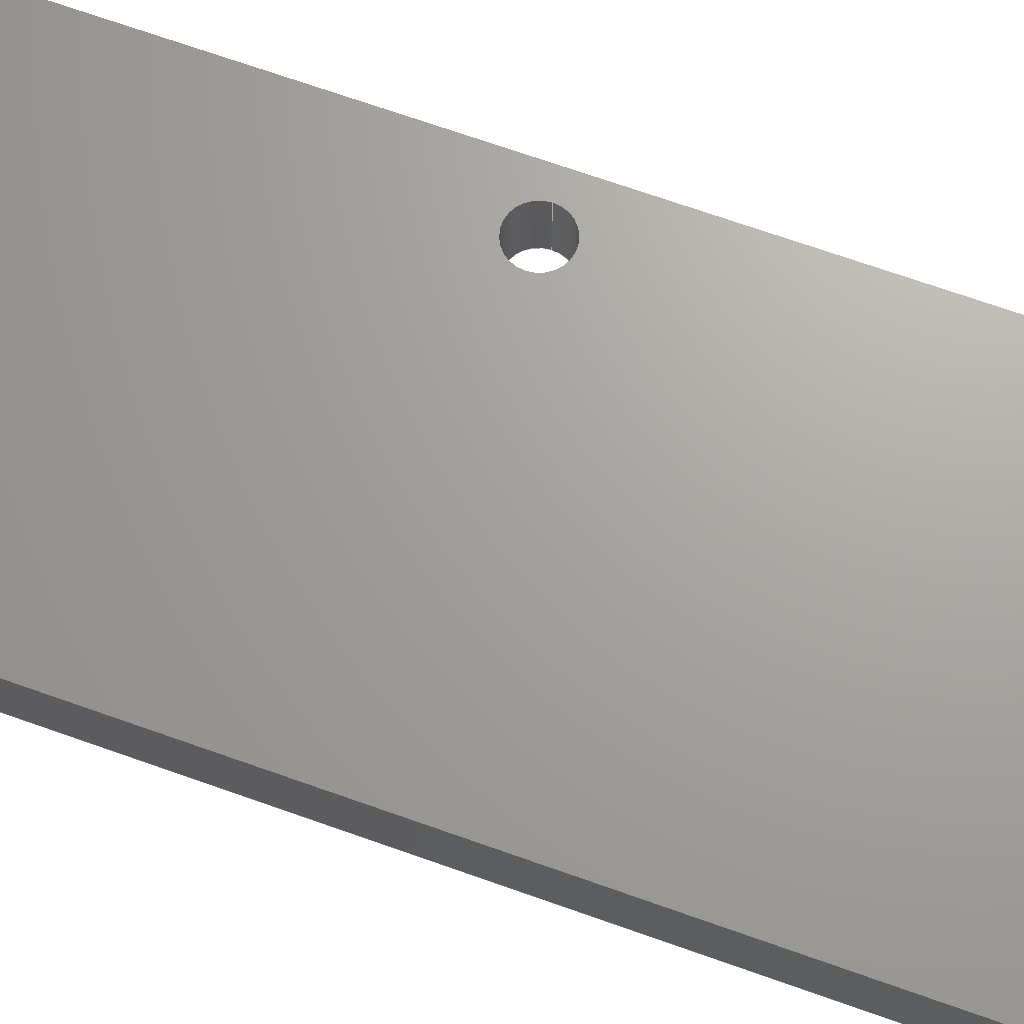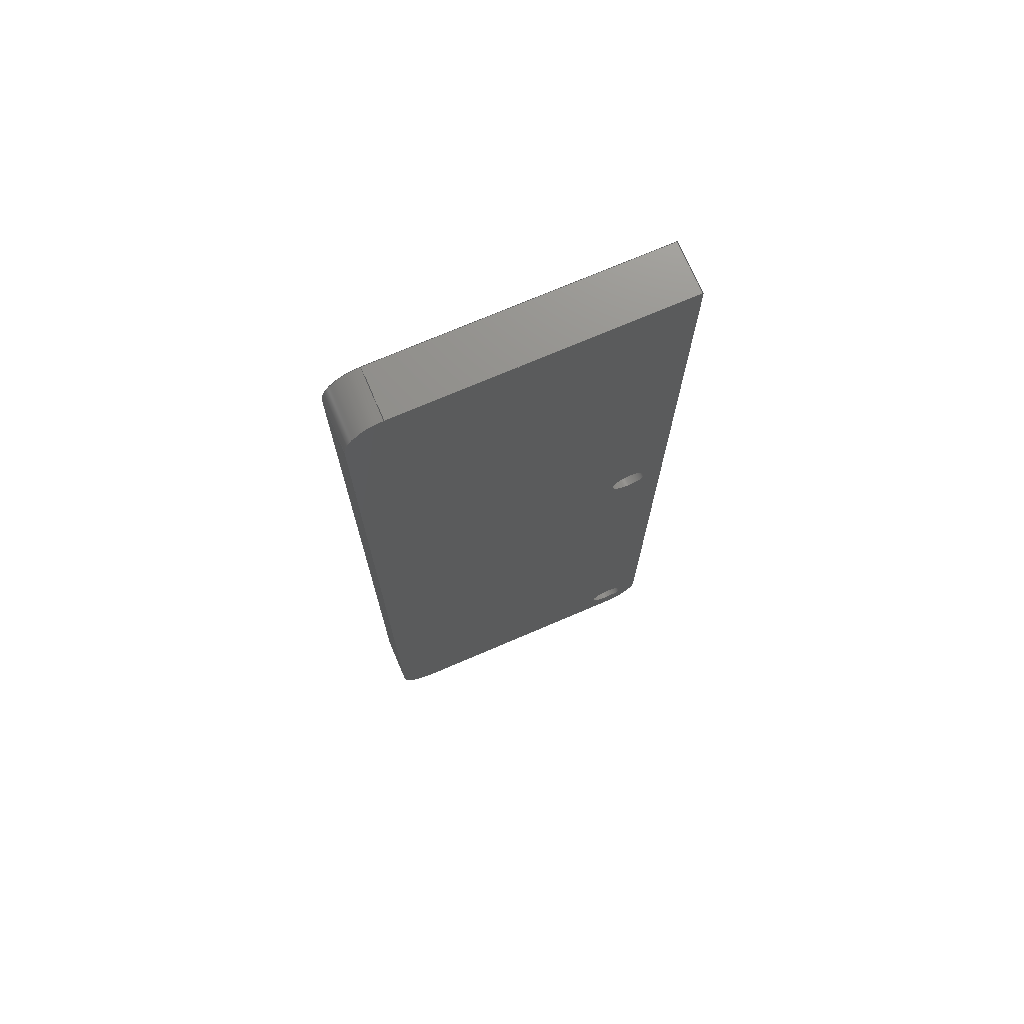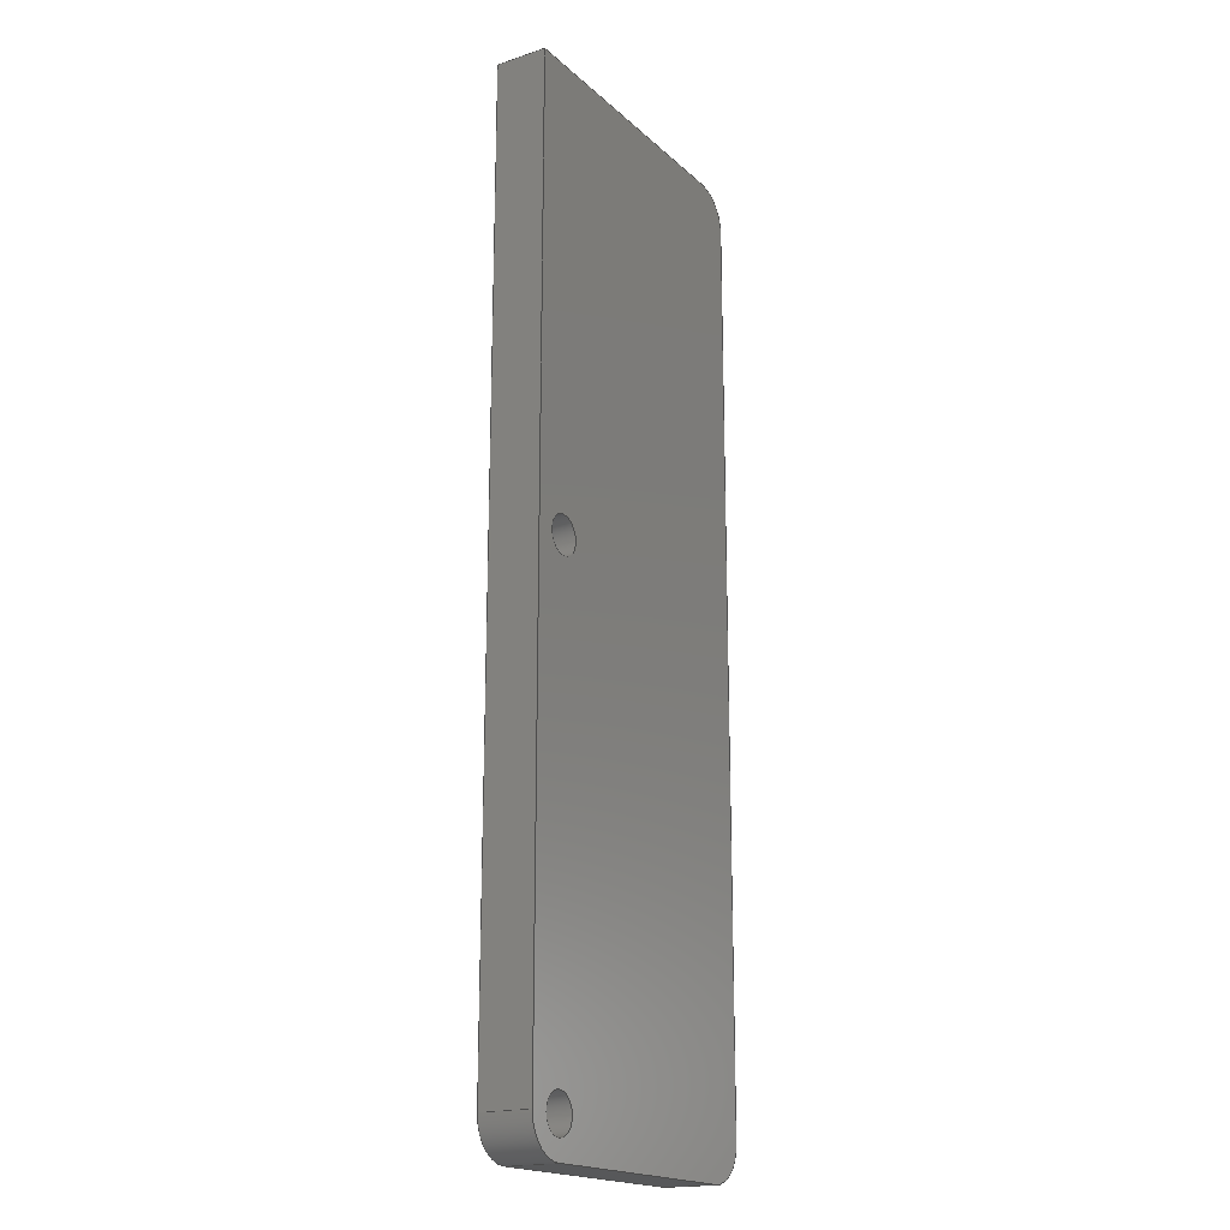
<metadata>
{"format":"step","ext":"step","renderer":"f3d","projection":"perspective","resolution":1024,"background":"white","views":[{"elev":67.9,"azim":-70.2,"up":"+Z"},{"elev":73.0,"azim":-23.2,"up":"+Y"},{"elev":-18.8,"azim":121.8,"up":"+Y"}]}
</metadata>
<code>
ISO-10303-21;
DATA;
#1=MECHANICAL_DESIGN_GEOMETRIC_PRESENTATION_REPRESENTATION('',(#4),#357);
#2=SHAPE_REPRESENTATION_RELATIONSHIP('SRR','None',#364,#3);
#3=ADVANCED_BREP_SHAPE_REPRESENTATION('',(#5),#356);
#4=STYLED_ITEM('',(#373),#5);
#5=MANIFOLD_SOLID_BREP('\X2\5B9e+04F53\X0\1',#201);
#6=CYLINDRICAL_SURFACE('',#221,2.2);
#7=CYLINDRICAL_SURFACE('',#229,2.2);
#8=CYLINDRICAL_SURFACE('',#231,1.1);
#9=CYLINDRICAL_SURFACE('',#232,1.1);
#10=CYLINDRICAL_SURFACE('',#235,2.2);
#11=FACE_BOUND('',#27,.T.);
#12=FACE_BOUND('',#28,.T.);
#13=FACE_BOUND('',#32,.T.);
#14=FACE_BOUND('',#33,.T.);
#15=FACE_OUTER_BOUND('',#26,.T.);
#16=FACE_OUTER_BOUND('',#29,.T.);
#17=FACE_OUTER_BOUND('',#30,.T.);
#18=FACE_OUTER_BOUND('',#31,.T.);
#19=FACE_OUTER_BOUND('',#34,.T.);
#20=FACE_OUTER_BOUND('',#35,.T.);
#21=FACE_OUTER_BOUND('',#36,.T.);
#22=FACE_OUTER_BOUND('',#37,.T.);
#23=FACE_OUTER_BOUND('',#38,.T.);
#24=FACE_OUTER_BOUND('',#39,.T.);
#25=FACE_OUTER_BOUND('',#40,.T.);
#26=EDGE_LOOP('',(#130,#131,#132,#133,#134,#135,#136));
#27=EDGE_LOOP('',(#137));
#28=EDGE_LOOP('',(#138));
#29=EDGE_LOOP('',(#139,#140,#141,#142));
#30=EDGE_LOOP('',(#143,#144,#145,#146));
#31=EDGE_LOOP('',(#147,#148,#149,#150,#151,#152,#153));
#32=EDGE_LOOP('',(#154));
#33=EDGE_LOOP('',(#155));
#34=EDGE_LOOP('',(#156,#157,#158,#159));
#35=EDGE_LOOP('',(#160,#161,#162,#163));
#36=EDGE_LOOP('',(#164,#165,#166,#167));
#37=EDGE_LOOP('',(#168,#169,#170,#171));
#38=EDGE_LOOP('',(#172,#173,#174,#175));
#39=EDGE_LOOP('',(#176,#177,#178,#179));
#40=EDGE_LOOP('',(#180,#181,#182,#183));
#41=LINE('',#303,#58);
#42=LINE('',#307,#59);
#43=LINE('',#311,#60);
#44=LINE('',#312,#61);
#45=LINE('',#319,#62);
#46=LINE('',#322,#63);
#47=LINE('',#325,#64);
#48=LINE('',#326,#65);
#49=LINE('',#329,#66);
#50=LINE('',#331,#67);
#51=LINE('',#335,#68);
#52=LINE('',#342,#69);
#53=LINE('',#344,#70);
#54=LINE('',#346,#71);
#55=LINE('',#348,#72);
#56=LINE('',#350,#73);
#57=LINE('',#352,#74);
#58=VECTOR('',#242,10);
#59=VECTOR('',#245,10);
#60=VECTOR('',#248,10);
#61=VECTOR('',#249,10);
#62=VECTOR('',#256,10);
#63=VECTOR('',#259,10);
#64=VECTOR('',#262,10);
#65=VECTOR('',#263,10);
#66=VECTOR('',#266,10);
#67=VECTOR('',#267,10);
#68=VECTOR('',#270,10);
#69=VECTOR('',#279,10);
#70=VECTOR('',#282,10);
#71=VECTOR('',#285,1.1);
#72=VECTOR('',#288,1.1);
#73=VECTOR('',#291,10);
#74=VECTOR('',#294,10);
#75=CIRCLE('',#216,2.2);
#76=CIRCLE('',#217,2.2);
#77=CIRCLE('',#218,2.2);
#78=CIRCLE('',#219,1.1);
#79=CIRCLE('',#220,1.1);
#80=CIRCLE('',#222,2.2);
#81=CIRCLE('',#225,2.2);
#82=CIRCLE('',#226,2.2);
#83=CIRCLE('',#227,1.1);
#84=CIRCLE('',#228,1.1);
#85=VERTEX_POINT('',#299);
#86=VERTEX_POINT('',#300);
#87=VERTEX_POINT('',#302);
#88=VERTEX_POINT('',#304);
#89=VERTEX_POINT('',#306);
#90=VERTEX_POINT('',#308);
#91=VERTEX_POINT('',#310);
#92=VERTEX_POINT('',#313);
#93=VERTEX_POINT('',#315);
#94=VERTEX_POINT('',#318);
#95=VERTEX_POINT('',#320);
#96=VERTEX_POINT('',#324);
#97=VERTEX_POINT('',#328);
#98=VERTEX_POINT('',#330);
#99=VERTEX_POINT('',#332);
#100=VERTEX_POINT('',#334);
#101=VERTEX_POINT('',#337);
#102=VERTEX_POINT('',#339);
#103=EDGE_CURVE('',#85,#86,#75,.T.);
#104=EDGE_CURVE('',#86,#87,#41,.T.);
#105=EDGE_CURVE('',#87,#88,#76,.T.);
#106=EDGE_CURVE('',#88,#89,#42,.T.);
#107=EDGE_CURVE('',#89,#90,#77,.T.);
#108=EDGE_CURVE('',#90,#91,#43,.T.);
#109=EDGE_CURVE('',#91,#85,#44,.T.);
#110=EDGE_CURVE('',#92,#92,#78,.T.);
#111=EDGE_CURVE('',#93,#93,#79,.T.);
#112=EDGE_CURVE('',#85,#94,#45,.T.);
#113=EDGE_CURVE('',#94,#95,#80,.T.);
#114=EDGE_CURVE('',#95,#86,#46,.T.);
#115=EDGE_CURVE('',#95,#96,#47,.T.);
#116=EDGE_CURVE('',#87,#96,#48,.T.);
#117=EDGE_CURVE('',#97,#94,#49,.T.);
#118=EDGE_CURVE('',#98,#97,#50,.T.);
#119=EDGE_CURVE('',#99,#98,#81,.T.);
#120=EDGE_CURVE('',#100,#99,#51,.T.);
#121=EDGE_CURVE('',#96,#100,#82,.T.);
#122=EDGE_CURVE('',#101,#101,#83,.T.);
#123=EDGE_CURVE('',#102,#102,#84,.T.);
#124=EDGE_CURVE('',#100,#88,#52,.T.);
#125=EDGE_CURVE('',#99,#89,#53,.T.);
#126=EDGE_CURVE('',#93,#102,#54,.T.);
#127=EDGE_CURVE('',#92,#101,#55,.T.);
#128=EDGE_CURVE('',#97,#91,#56,.T.);
#129=EDGE_CURVE('',#98,#90,#57,.T.);
#130=ORIENTED_EDGE('',*,*,#103,.T.);
#131=ORIENTED_EDGE('',*,*,#104,.T.);
#132=ORIENTED_EDGE('',*,*,#105,.T.);
#133=ORIENTED_EDGE('',*,*,#106,.T.);
#134=ORIENTED_EDGE('',*,*,#107,.T.);
#135=ORIENTED_EDGE('',*,*,#108,.T.);
#136=ORIENTED_EDGE('',*,*,#109,.T.);
#137=ORIENTED_EDGE('',*,*,#110,.T.);
#138=ORIENTED_EDGE('',*,*,#111,.T.);
#139=ORIENTED_EDGE('',*,*,#112,.T.);
#140=ORIENTED_EDGE('',*,*,#113,.T.);
#141=ORIENTED_EDGE('',*,*,#114,.T.);
#142=ORIENTED_EDGE('',*,*,#103,.F.);
#143=ORIENTED_EDGE('',*,*,#114,.F.);
#144=ORIENTED_EDGE('',*,*,#115,.T.);
#145=ORIENTED_EDGE('',*,*,#116,.F.);
#146=ORIENTED_EDGE('',*,*,#104,.F.);
#147=ORIENTED_EDGE('',*,*,#113,.F.);
#148=ORIENTED_EDGE('',*,*,#117,.F.);
#149=ORIENTED_EDGE('',*,*,#118,.F.);
#150=ORIENTED_EDGE('',*,*,#119,.F.);
#151=ORIENTED_EDGE('',*,*,#120,.F.);
#152=ORIENTED_EDGE('',*,*,#121,.F.);
#153=ORIENTED_EDGE('',*,*,#115,.F.);
#154=ORIENTED_EDGE('',*,*,#122,.F.);
#155=ORIENTED_EDGE('',*,*,#123,.F.);
#156=ORIENTED_EDGE('',*,*,#116,.T.);
#157=ORIENTED_EDGE('',*,*,#121,.T.);
#158=ORIENTED_EDGE('',*,*,#124,.T.);
#159=ORIENTED_EDGE('',*,*,#105,.F.);
#160=ORIENTED_EDGE('',*,*,#124,.F.);
#161=ORIENTED_EDGE('',*,*,#120,.T.);
#162=ORIENTED_EDGE('',*,*,#125,.T.);
#163=ORIENTED_EDGE('',*,*,#106,.F.);
#164=ORIENTED_EDGE('',*,*,#111,.F.);
#165=ORIENTED_EDGE('',*,*,#126,.T.);
#166=ORIENTED_EDGE('',*,*,#123,.T.);
#167=ORIENTED_EDGE('',*,*,#126,.F.);
#168=ORIENTED_EDGE('',*,*,#110,.F.);
#169=ORIENTED_EDGE('',*,*,#127,.T.);
#170=ORIENTED_EDGE('',*,*,#122,.T.);
#171=ORIENTED_EDGE('',*,*,#127,.F.);
#172=ORIENTED_EDGE('',*,*,#112,.F.);
#173=ORIENTED_EDGE('',*,*,#109,.F.);
#174=ORIENTED_EDGE('',*,*,#128,.F.);
#175=ORIENTED_EDGE('',*,*,#117,.T.);
#176=ORIENTED_EDGE('',*,*,#118,.T.);
#177=ORIENTED_EDGE('',*,*,#128,.T.);
#178=ORIENTED_EDGE('',*,*,#108,.F.);
#179=ORIENTED_EDGE('',*,*,#129,.F.);
#180=ORIENTED_EDGE('',*,*,#119,.T.);
#181=ORIENTED_EDGE('',*,*,#129,.T.);
#182=ORIENTED_EDGE('',*,*,#107,.F.);
#183=ORIENTED_EDGE('',*,*,#125,.F.);
#184=PLANE('',#215);
#185=PLANE('',#223);
#186=PLANE('',#224);
#187=PLANE('',#230);
#188=PLANE('',#233);
#189=PLANE('',#234);
#190=ADVANCED_FACE('',(#15,#11,#12),#184,.T.);
#191=ADVANCED_FACE('',(#16),#6,.T.);
#192=ADVANCED_FACE('',(#17),#185,.T.);
#193=ADVANCED_FACE('',(#18,#13,#14),#186,.F.);
#194=ADVANCED_FACE('',(#19),#7,.T.);
#195=ADVANCED_FACE('',(#20),#187,.T.);
#196=ADVANCED_FACE('',(#21),#8,.F.);
#197=ADVANCED_FACE('',(#22),#9,.F.);
#198=ADVANCED_FACE('',(#23),#188,.T.);
#199=ADVANCED_FACE('',(#24),#189,.T.);
#200=ADVANCED_FACE('',(#25),#10,.T.);
#201=CLOSED_SHELL('',(#190,#191,#192,#193,#194,#195,#196,#197,#198,#199,
#200));
#202=DERIVED_UNIT_ELEMENT(#204,1);
#203=DERIVED_UNIT_ELEMENT(#359,-3);
#204=(
MASS_UNIT()
NAMED_UNIT(*)
SI_UNIT(.KILO.,.GRAM.)
);
#205=DERIVED_UNIT((#202,#203));
#206=MEASURE_REPRESENTATION_ITEM('density measure',
POSITIVE_RATIO_MEASURE(7850),#205);
#207=PROPERTY_DEFINITION_REPRESENTATION(#212,#209);
#208=PROPERTY_DEFINITION_REPRESENTATION(#213,#210);
#209=REPRESENTATION('material name',(#211),#356);
#210=REPRESENTATION('density',(#206),#356);
#211=DESCRIPTIVE_REPRESENTATION_ITEM('\X2\94A2\X0\','\X2\94A2\X0\');
#212=PROPERTY_DEFINITION('material property','material name',#366);
#213=PROPERTY_DEFINITION('material property','density of part',#366);
#214=AXIS2_PLACEMENT_3D('',#297,#236,#237);
#215=AXIS2_PLACEMENT_3D('',#298,#238,#239);
#216=AXIS2_PLACEMENT_3D('',#301,#240,#241);
#217=AXIS2_PLACEMENT_3D('',#305,#243,#244);
#218=AXIS2_PLACEMENT_3D('',#309,#246,#247);
#219=AXIS2_PLACEMENT_3D('',#314,#250,#251);
#220=AXIS2_PLACEMENT_3D('',#316,#252,#253);
#221=AXIS2_PLACEMENT_3D('',#317,#254,#255);
#222=AXIS2_PLACEMENT_3D('',#321,#257,#258);
#223=AXIS2_PLACEMENT_3D('',#323,#260,#261);
#224=AXIS2_PLACEMENT_3D('',#327,#264,#265);
#225=AXIS2_PLACEMENT_3D('',#333,#268,#269);
#226=AXIS2_PLACEMENT_3D('',#336,#271,#272);
#227=AXIS2_PLACEMENT_3D('',#338,#273,#274);
#228=AXIS2_PLACEMENT_3D('',#340,#275,#276);
#229=AXIS2_PLACEMENT_3D('',#341,#277,#278);
#230=AXIS2_PLACEMENT_3D('',#343,#280,#281);
#231=AXIS2_PLACEMENT_3D('',#345,#283,#284);
#232=AXIS2_PLACEMENT_3D('',#347,#286,#287);
#233=AXIS2_PLACEMENT_3D('',#349,#289,#290);
#234=AXIS2_PLACEMENT_3D('',#351,#292,#293);
#235=AXIS2_PLACEMENT_3D('',#353,#295,#296);
#236=DIRECTION('axis',(0,0,1));
#237=DIRECTION('refdir',(1,0,0));
#238=DIRECTION('center_axis',(0,0,1));
#239=DIRECTION('ref_axis',(-1,0,0));
#240=DIRECTION('center_axis',(0,0,1));
#241=DIRECTION('ref_axis',(-0.7071,0.7071,0));
#242=DIRECTION('',(0,-1,0));
#243=DIRECTION('center_axis',(0,0,1));
#244=DIRECTION('ref_axis',(-0.7071,-0.7071,0));
#245=DIRECTION('',(1,1.959e-16,0));
#246=DIRECTION('center_axis',(0,0,1));
#247=DIRECTION('ref_axis',(0,-1,0));
#248=DIRECTION('',(6.465e-16,1,0));
#249=DIRECTION('',(-1,-1.17e-15,0));
#250=DIRECTION('center_axis',(0,0,-1));
#251=DIRECTION('ref_axis',(-1,0,0));
#252=DIRECTION('center_axis',(0,0,-1));
#253=DIRECTION('ref_axis',(-1,0,0));
#254=DIRECTION('center_axis',(0,0,1));
#255=DIRECTION('ref_axis',(-0.7071,0.7071,0));
#256=DIRECTION('',(0,0,-1));
#257=DIRECTION('center_axis',(0,0,1));
#258=DIRECTION('ref_axis',(-0.7071,0.7071,0));
#259=DIRECTION('',(0,0,1));
#260=DIRECTION('center_axis',(-1,0,0));
#261=DIRECTION('ref_axis',(0,-1,0));
#262=DIRECTION('',(0,-1,0));
#263=DIRECTION('',(0,0,-1));
#264=DIRECTION('center_axis',(0,0,1));
#265=DIRECTION('ref_axis',(-1,0,0));
#266=DIRECTION('',(-1,0,0));
#267=DIRECTION('',(6.465e-16,1,0));
#268=DIRECTION('center_axis',(0,0,1));
#269=DIRECTION('ref_axis',(0,-1,0));
#270=DIRECTION('',(1,1.959e-16,0));
#271=DIRECTION('center_axis',(0,0,1));
#272=DIRECTION('ref_axis',(-0.7071,-0.7071,0));
#273=DIRECTION('center_axis',(0,0,-1));
#274=DIRECTION('ref_axis',(-1,0,0));
#275=DIRECTION('center_axis',(0,0,-1));
#276=DIRECTION('ref_axis',(-1,0,0));
#277=DIRECTION('center_axis',(0,0,1));
#278=DIRECTION('ref_axis',(-0.7071,-0.7071,0));
#279=DIRECTION('',(0,0,1));
#280=DIRECTION('center_axis',(1.959e-16,-1,0));
#281=DIRECTION('ref_axis',(1,1.959e-16,0));
#282=DIRECTION('',(0,0,1));
#283=DIRECTION('center_axis',(0,0,1));
#284=DIRECTION('ref_axis',(-1,0,0));
#285=DIRECTION('',(0,0,-1));
#286=DIRECTION('center_axis',(0,0,1));
#287=DIRECTION('ref_axis',(-1,0,0));
#288=DIRECTION('',(0,0,-1));
#289=DIRECTION('center_axis',(-1.17e-15,1,0));
#290=DIRECTION('ref_axis',(-1,-1.17e-15,0));
#291=DIRECTION('',(0,0,1));
#292=DIRECTION('center_axis',(1,-6.465e-16,0));
#293=DIRECTION('ref_axis',(6.465e-16,1,0));
#294=DIRECTION('',(0,0,1));
#295=DIRECTION('center_axis',(0,0,1));
#296=DIRECTION('ref_axis',(0,-1,0));
#297=CARTESIAN_POINT('',(0,0,0));
#298=CARTESIAN_POINT('Origin',(117.7,-54.3,11.8));
#299=CARTESIAN_POINT('',(148.5,-25.73,11.8));
#300=CARTESIAN_POINT('',(146.3,-27.93,11.8));
#301=CARTESIAN_POINT('Origin',(148.5,-27.93,11.8));
#302=CARTESIAN_POINT('',(146.3,-80.67,11.8));
#303=CARTESIAN_POINT('',(146.3,-27.93,11.8));
#304=CARTESIAN_POINT('',(148.5,-82.88,11.8));
#305=CARTESIAN_POINT('Origin',(148.5,-80.67,11.8));
#306=CARTESIAN_POINT('',(163,-82.88,11.8));
#307=CARTESIAN_POINT('',(72.31,-82.88,11.8));
#308=CARTESIAN_POINT('',(165.2,-80.67,11.8));
#309=CARTESIAN_POINT('Origin',(163,-80.67,11.8));
#310=CARTESIAN_POINT('',(165.2,-25.73,11.8));
#311=CARTESIAN_POINT('',(165.2,-80.67,11.8));
#312=CARTESIAN_POINT('',(165.2,-25.73,11.8));
#313=CARTESIAN_POINT('',(164.1,-80.67,11.8));
#314=CARTESIAN_POINT('Origin',(163,-80.67,11.8));
#315=CARTESIAN_POINT('',(164.1,-52.48,11.8));
#316=CARTESIAN_POINT('Origin',(163,-52.48,11.8));
#317=CARTESIAN_POINT('Origin',(148.5,-27.93,8.7));
#318=CARTESIAN_POINT('',(148.5,-25.73,8.8));
#319=CARTESIAN_POINT('',(148.5,-25.73,8.7));
#320=CARTESIAN_POINT('',(146.3,-27.93,8.8));
#321=CARTESIAN_POINT('Origin',(148.5,-27.93,8.8));
#322=CARTESIAN_POINT('',(146.3,-27.93,8.7));
#323=CARTESIAN_POINT('Origin',(146.3,-25.73,8.7));
#324=CARTESIAN_POINT('',(146.3,-80.67,8.8));
#325=CARTESIAN_POINT('',(146.3,-40.01,8.8));
#326=CARTESIAN_POINT('',(146.3,-80.67,8.7));
#327=CARTESIAN_POINT('Origin',(117.7,-54.3,8.8));
#328=CARTESIAN_POINT('',(165.2,-25.73,8.8));
#329=CARTESIAN_POINT('',(134.1,-25.73,8.8));
#330=CARTESIAN_POINT('',(165.2,-80.67,8.8));
#331=CARTESIAN_POINT('',(165.2,-67.49,8.8));
#332=CARTESIAN_POINT('',(163,-82.88,8.8));
#333=CARTESIAN_POINT('Origin',(163,-80.67,8.8));
#334=CARTESIAN_POINT('',(148.5,-82.88,8.8));
#335=CARTESIAN_POINT('',(132,-82.88,8.8));
#336=CARTESIAN_POINT('Origin',(148.5,-80.67,8.8));
#337=CARTESIAN_POINT('',(164.1,-80.67,8.8));
#338=CARTESIAN_POINT('Origin',(163,-80.67,8.8));
#339=CARTESIAN_POINT('',(164.1,-52.48,8.8));
#340=CARTESIAN_POINT('Origin',(163,-52.48,8.8));
#341=CARTESIAN_POINT('Origin',(148.5,-80.67,8.7));
#342=CARTESIAN_POINT('',(148.5,-82.88,8.7));
#343=CARTESIAN_POINT('Origin',(146.3,-82.88,8.7));
#344=CARTESIAN_POINT('',(163,-82.88,8.7));
#345=CARTESIAN_POINT('Origin',(163,-52.48,8.7));
#346=CARTESIAN_POINT('',(164.1,-52.48,8.7));
#347=CARTESIAN_POINT('Origin',(163,-80.67,8.7));
#348=CARTESIAN_POINT('',(164.1,-80.67,8.7));
#349=CARTESIAN_POINT('Origin',(165.2,-25.73,8.7));
#350=CARTESIAN_POINT('',(165.2,-25.73,8.7));
#351=CARTESIAN_POINT('Origin',(165.2,-80.67,8.7));
#352=CARTESIAN_POINT('',(165.2,-80.67,8.7));
#353=CARTESIAN_POINT('Origin',(163,-80.67,8.7));
#354=UNCERTAINTY_MEASURE_WITH_UNIT(LENGTH_MEASURE(0.01),#358,
'DISTANCE_ACCURACY_VALUE',
'Maximum model space distance between geometric entities at asserted c
onnectivities');
#355=UNCERTAINTY_MEASURE_WITH_UNIT(LENGTH_MEASURE(0.01),#358,
'DISTANCE_ACCURACY_VALUE',
'Maximum model space distance between geometric entities at asserted c
onnectivities');
#356=(
GEOMETRIC_REPRESENTATION_CONTEXT(3)
GLOBAL_UNCERTAINTY_ASSIGNED_CONTEXT((#354))
GLOBAL_UNIT_ASSIGNED_CONTEXT((#358,#360,#361))
REPRESENTATION_CONTEXT('','3D')
);
#357=(
GEOMETRIC_REPRESENTATION_CONTEXT(3)
GLOBAL_UNCERTAINTY_ASSIGNED_CONTEXT((#355))
GLOBAL_UNIT_ASSIGNED_CONTEXT((#358,#360,#361))
REPRESENTATION_CONTEXT('','3D')
);
#358=(
LENGTH_UNIT()
NAMED_UNIT(*)
SI_UNIT(.MILLI.,.METRE.)
);
#359=(
LENGTH_UNIT()
NAMED_UNIT(*)
SI_UNIT($,.METRE.)
);
#360=(
NAMED_UNIT(*)
PLANE_ANGLE_UNIT()
SI_UNIT($,.RADIAN.)
);
#361=(
NAMED_UNIT(*)
SI_UNIT($,.STERADIAN.)
SOLID_ANGLE_UNIT()
);
#362=SHAPE_DEFINITION_REPRESENTATION(#363,#364);
#363=PRODUCT_DEFINITION_SHAPE('',$,#366);
#364=SHAPE_REPRESENTATION('',(#214),#356);
#365=PRODUCT_DEFINITION_CONTEXT('part definition',#370,'design');
#366=PRODUCT_DEFINITION('Cover','Cover',#367,#365);
#367=PRODUCT_DEFINITION_FORMATION('',$,#372);
#368=PRODUCT_RELATED_PRODUCT_CATEGORY('Cover','Cover',(#372));
#369=APPLICATION_PROTOCOL_DEFINITION('international standard',
'automotive_design',2009,#370);
#370=APPLICATION_CONTEXT(
'Core Data for Automotive Mechanical Design Process');
#371=PRODUCT_CONTEXT('part definition',#370,'mechanical');
#372=PRODUCT('Cover','Cover',$,(#371));
#373=PRESENTATION_STYLE_ASSIGNMENT((#374));
#374=SURFACE_STYLE_USAGE(.BOTH.,#375);
#375=SURFACE_SIDE_STYLE('',(#376));
#376=SURFACE_STYLE_FILL_AREA(#377);
#377=FILL_AREA_STYLE('\X2\805A78B39178916F\X0\(\X2\900F660E\X0\)',(#378));
#378=FILL_AREA_STYLE_COLOUR('\X2\805A78B39178916F\X0\(\X2\900F660E\X0\)',
#379);
#379=COLOUR_RGB('\X2\805A78B39178916F\X0\(\X2\900F660E\X0\)',0.9647,
0.9647,0.9529);
ENDSEC;
END-ISO-10303-21;

</code>
